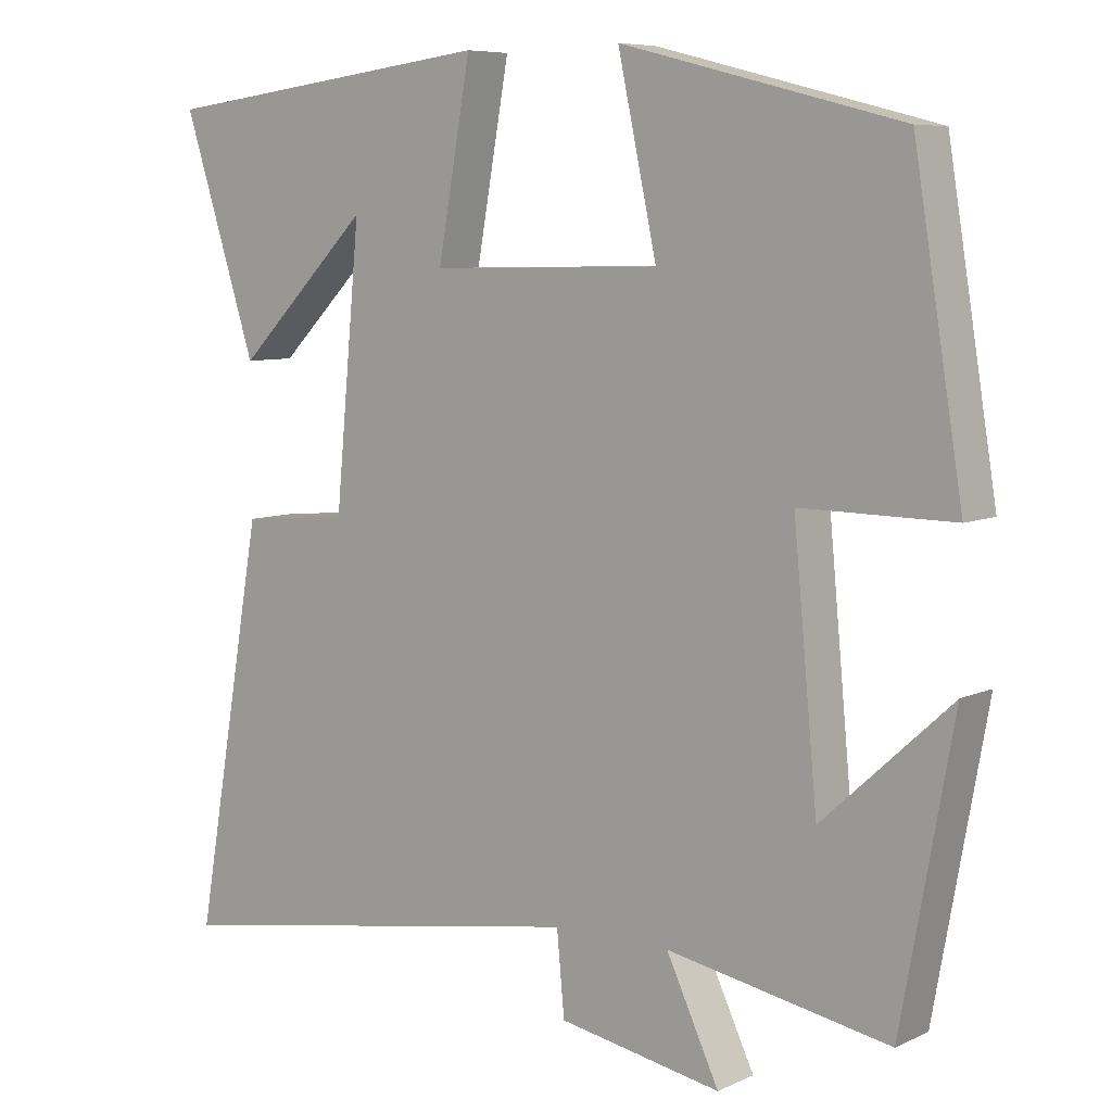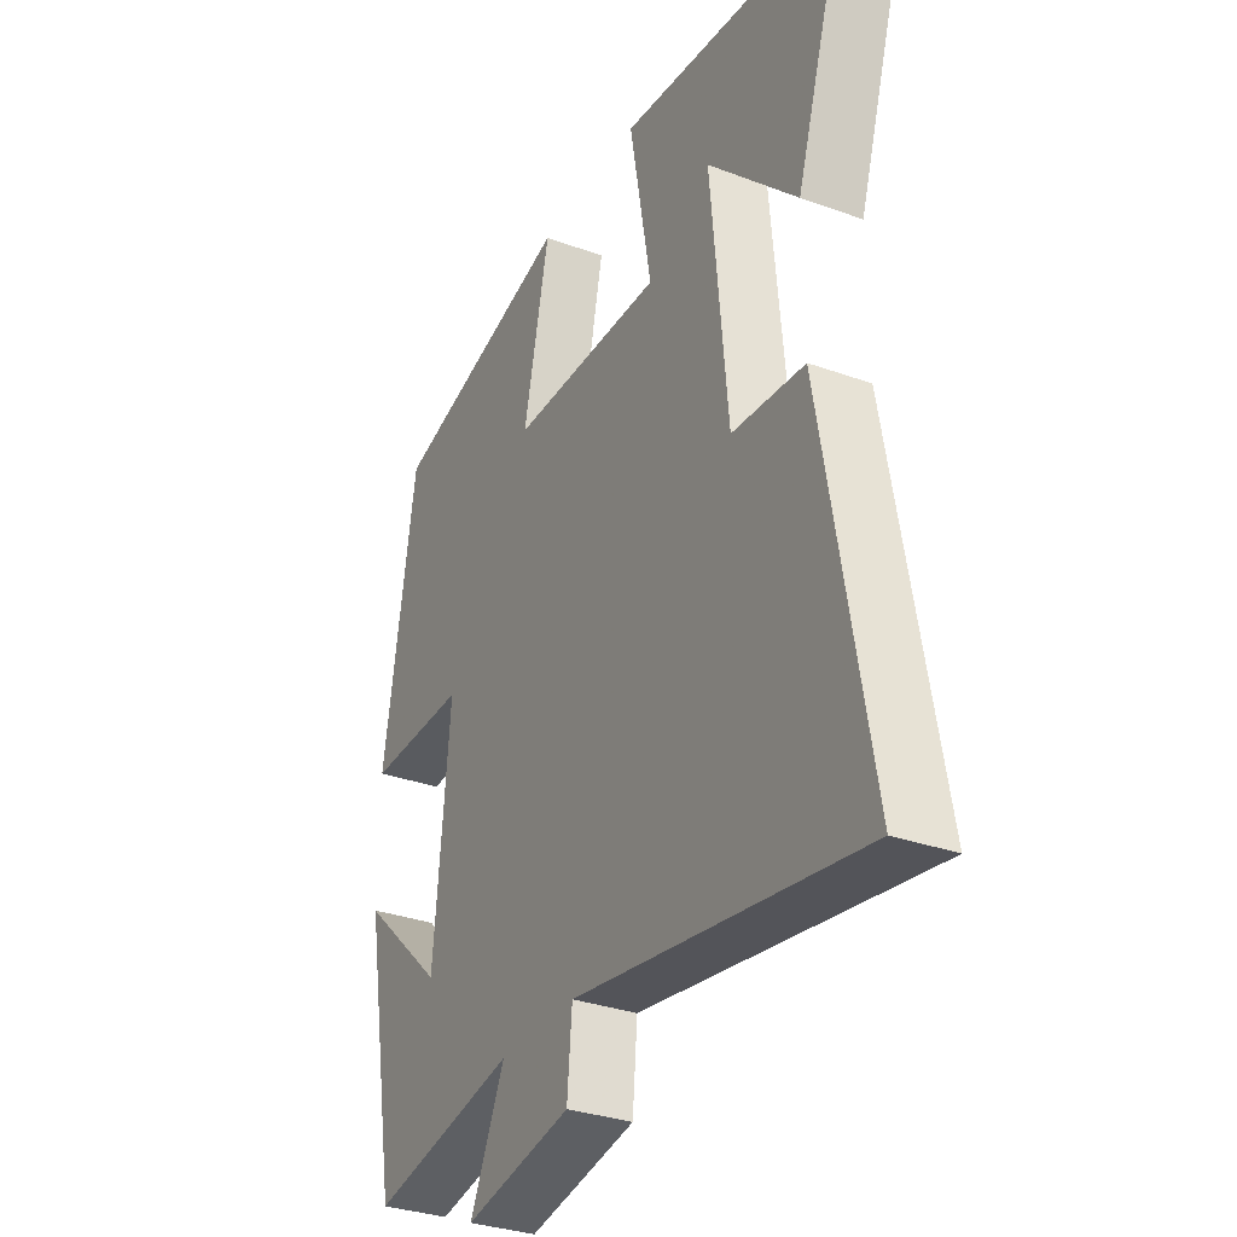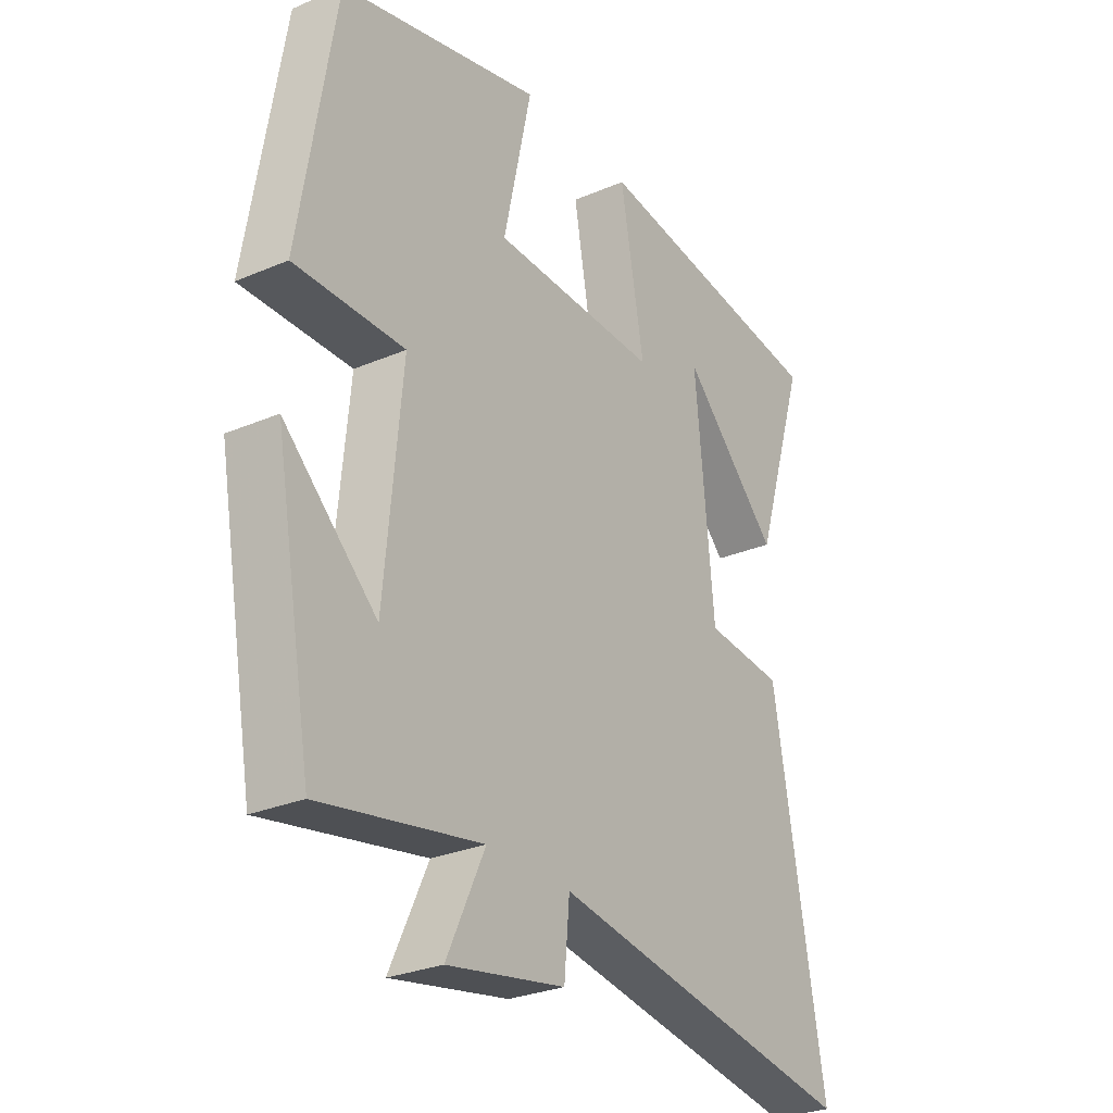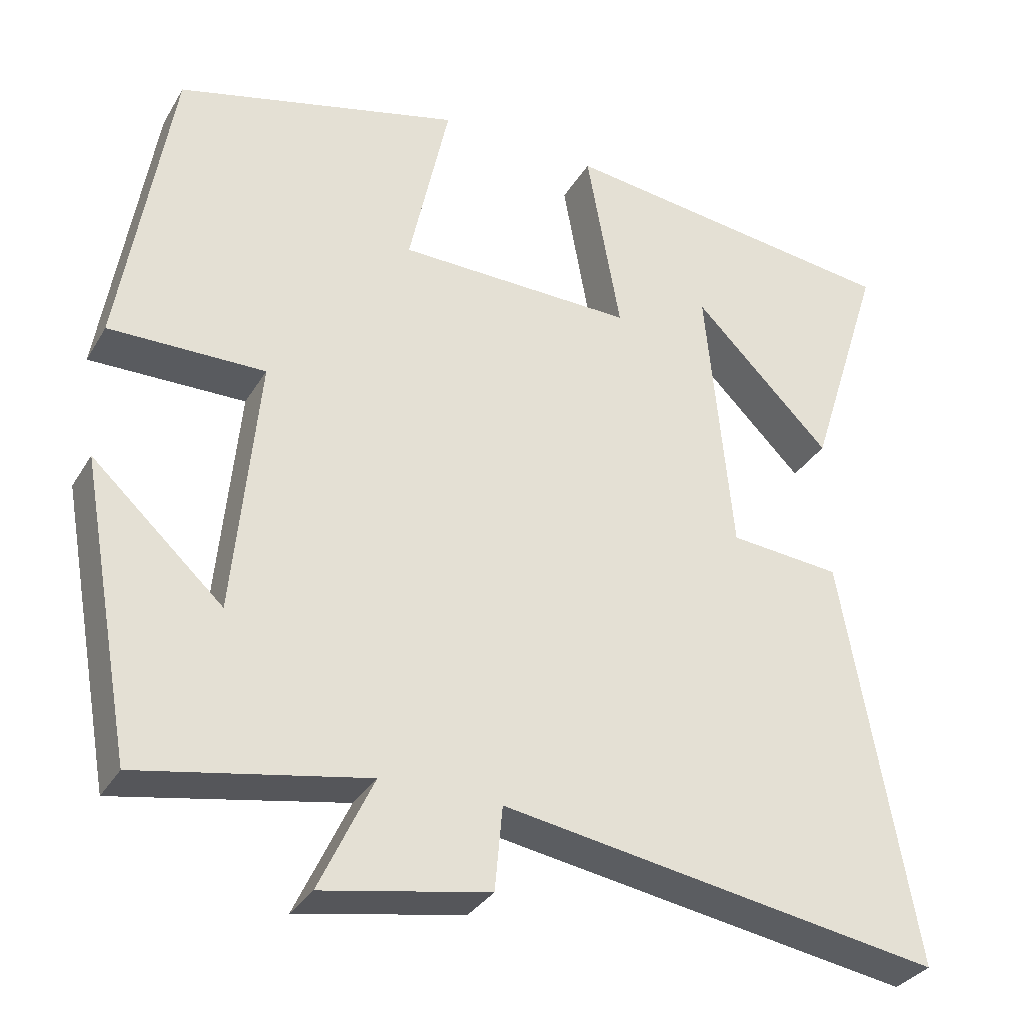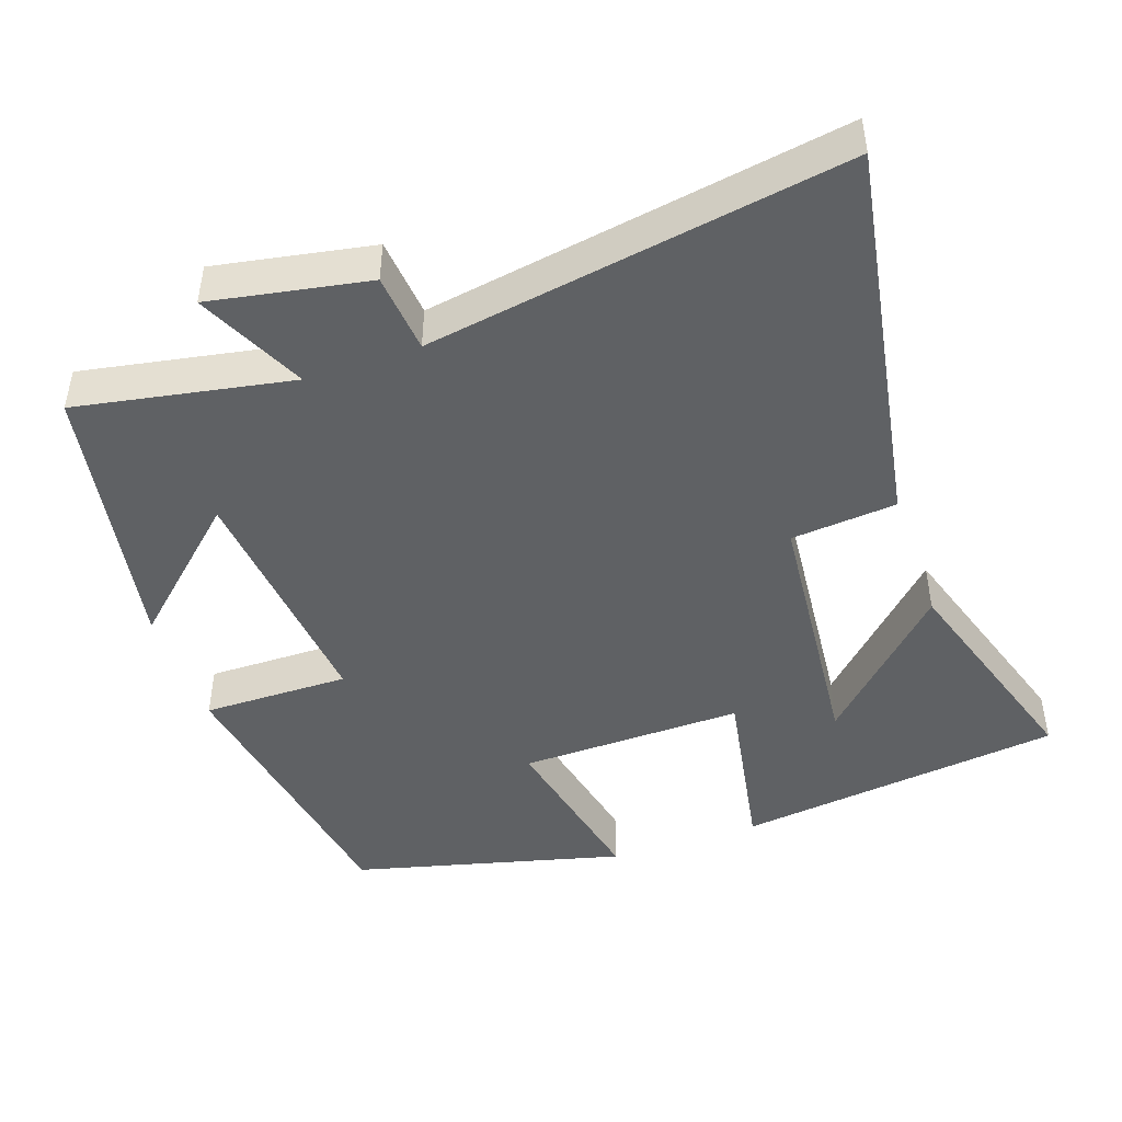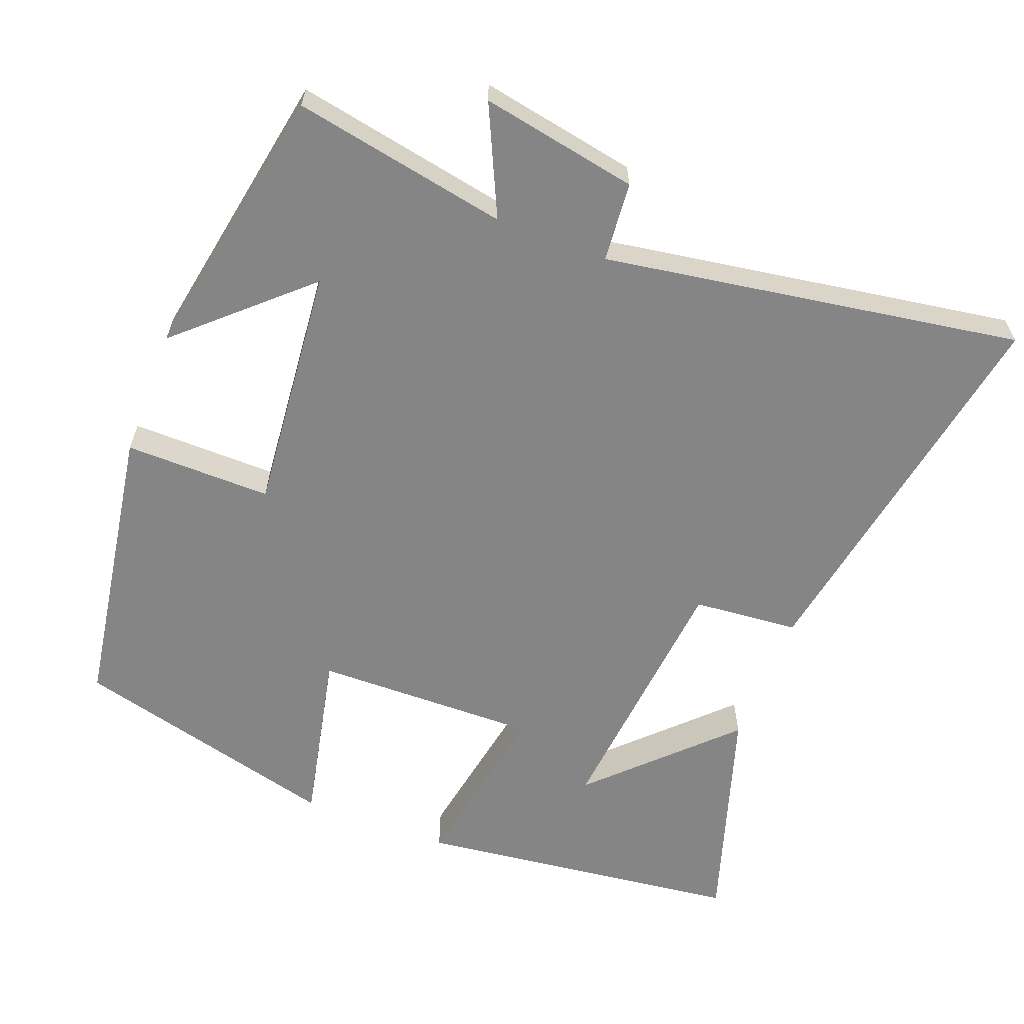
<metadata>
{"format":"obj","ext":"obj","renderer":"f3d","projection":"perspective","resolution":1024,"background":"white","views":[{"elev":7.3,"azim":38.0,"up":"+Z"},{"elev":-32.1,"azim":-116.9,"up":"+Z"},{"elev":-28.2,"azim":122.9,"up":"+Z"},{"elev":-32.6,"azim":153.7,"up":"+Z"},{"elev":-46.0,"azim":-160.8,"up":"+Y"},{"elev":-61.7,"azim":158.9,"up":"+Y"}]}
</metadata>
<code>
v -0.593 0.07 -0.593
v -0.5 0.07 -0.06
v -0.355 0.07 -0.047
v -0.321 0.07 0.315
v -0.5 0.07 0.136
v -0.598 0.07 0.444
v -0.148 0.07 0.5
v -0.192 0.07 0.253
v 0.116 0.07 0.259
v 0.064 0.07 0.5
v 0.435 0.07 0.405
v 0.5 0.07 0.006
v 0.298 0.07 0.008
v 0.33 0.07 -0.33
v 0.5 0.07 -0.174
v 0.431 0.07 -0.555
v 0.136 0.07 -0.5
v 0.206 0.07 -0.649
v -0.01 0.07 -0.609
v -0.02 0.07 -0.5
v -0.593 0 -0.593
v -0.5 0 -0.06
v -0.355 0 -0.047
v -0.321 0 0.315
v -0.5 0 0.136
v -0.598 0 0.444
v -0.148 0 0.5
v -0.192 0 0.253
v 0.116 0 0.259
v 0.064 0 0.5
v 0.435 0 0.405
v 0.5 0 0.006
v 0.298 0 0.008
v 0.33 0 -0.33
v 0.5 0 -0.174
v 0.431 0 -0.555
v 0.136 0 -0.5
v 0.206 0 -0.649
v -0.01 0 -0.609
v -0.02 0 -0.5
f 17 18 19 20
f 14 15 16
f 14 16 17
f 13 14 17 20
f 11 12 13
f 10 11 13
f 9 10 13
f 13 20 1
f 9 13 1
f 8 9 1
f 4 5 6 7
f 3 4 7 8
f 1 2 3
f 1 3 8
f 40 39 38 37
f 36 35 34
f 37 36 34
f 40 37 34 33
f 33 32 31
f 33 31 30
f 33 30 29
f 21 40 33
f 21 33 29
f 21 29 28
f 27 26 25 24
f 28 27 24 23
f 23 22 21
f 28 23 21
f 1 21 22 2
f 2 22 23 3
f 3 23 24 4
f 4 24 25 5
f 5 25 26 6
f 6 26 27 7
f 7 27 28 8
f 8 28 29 9
f 9 29 30 10
f 10 30 31 11
f 11 31 32 12
f 12 32 33 13
f 13 33 34 14
f 14 34 35 15
f 15 35 36 16
f 16 36 37 17
f 17 37 38 18
f 18 38 39 19
f 19 39 40 20
f 20 40 21 1

</code>
